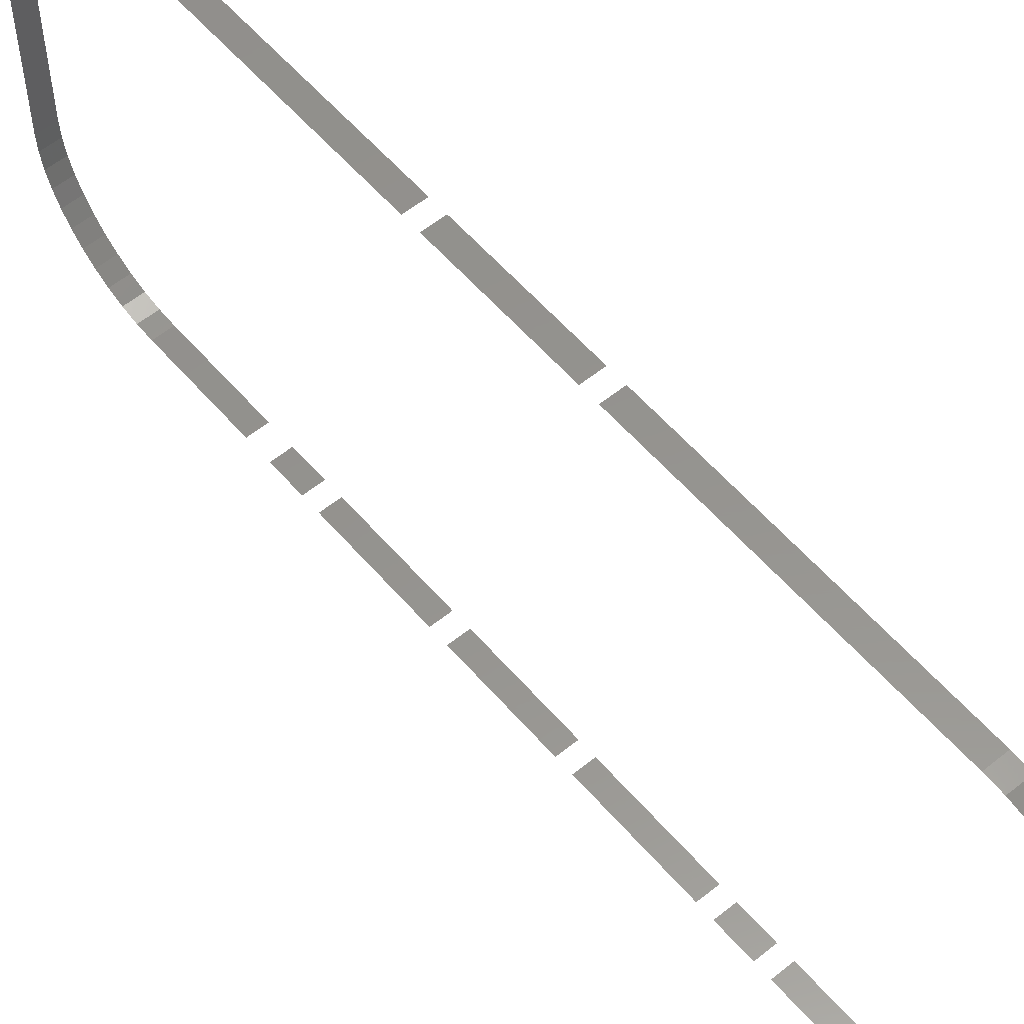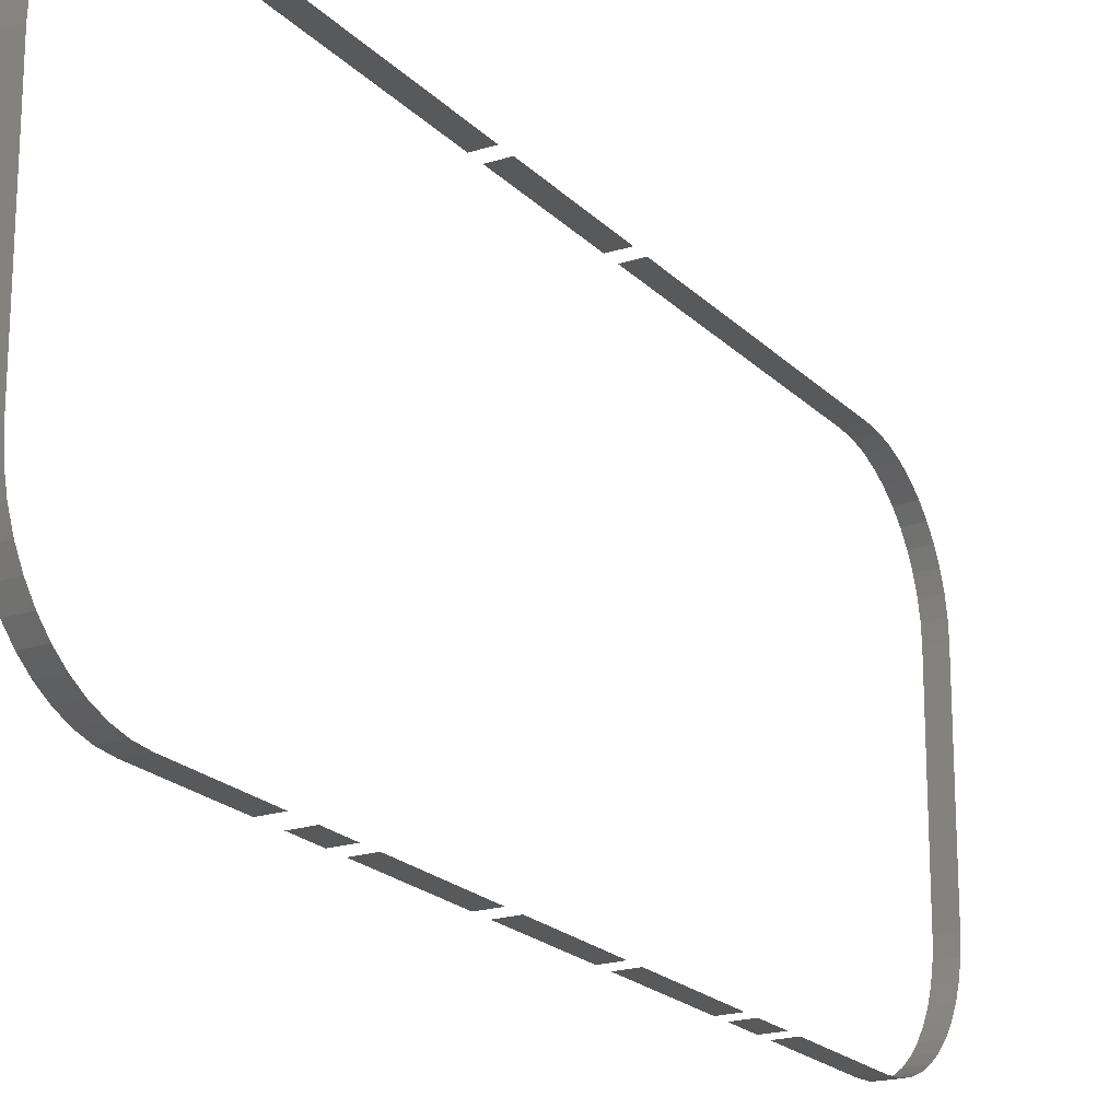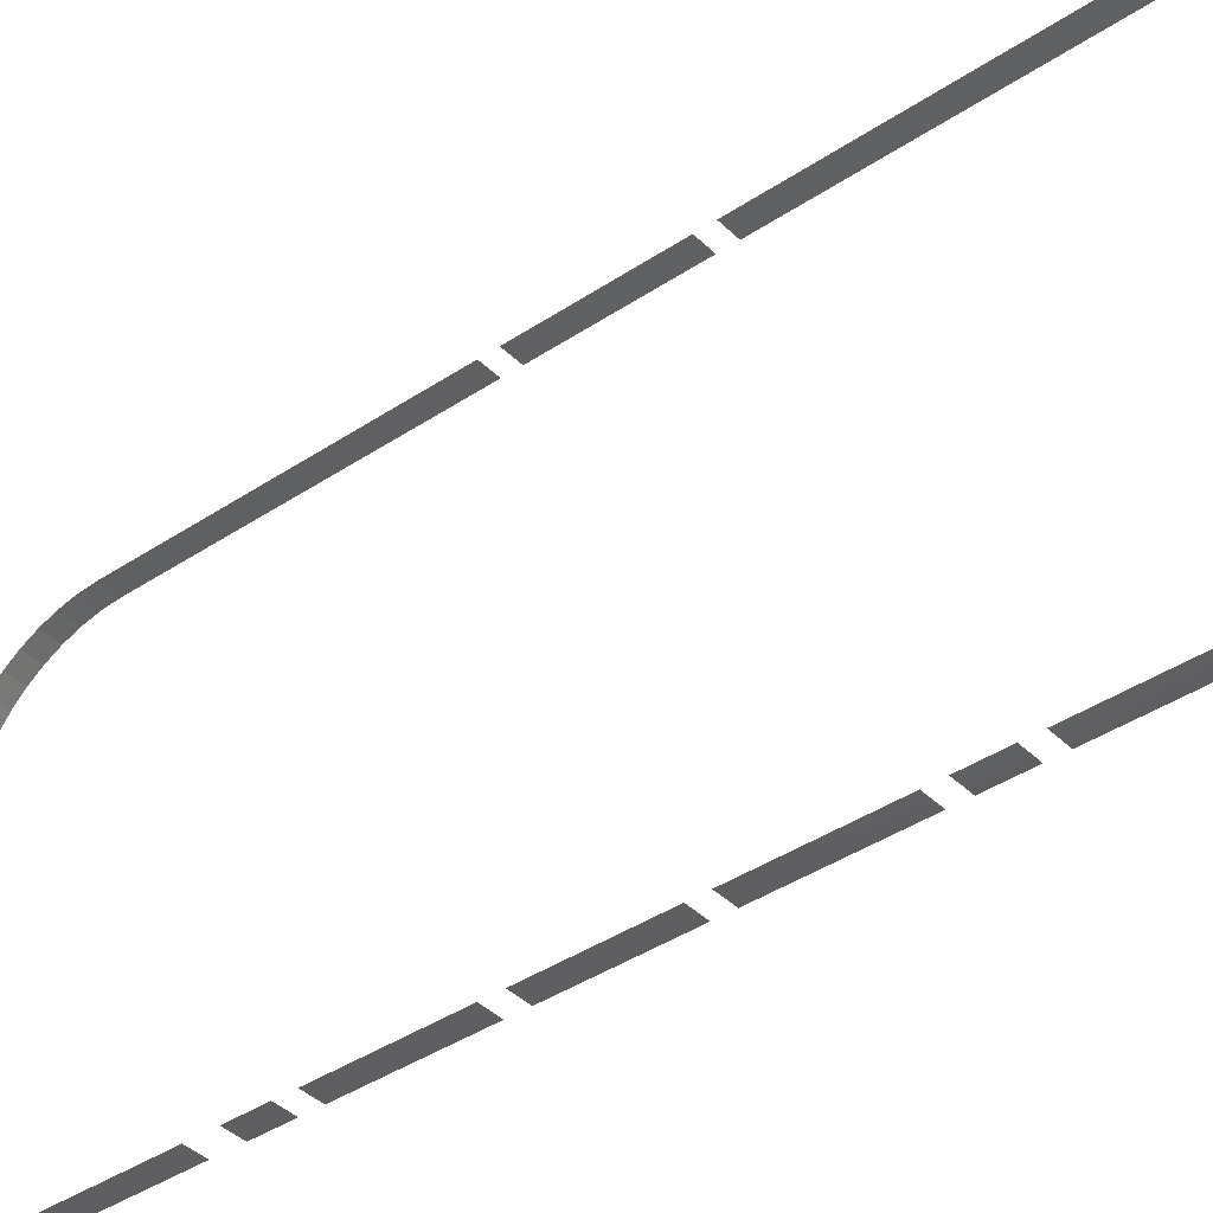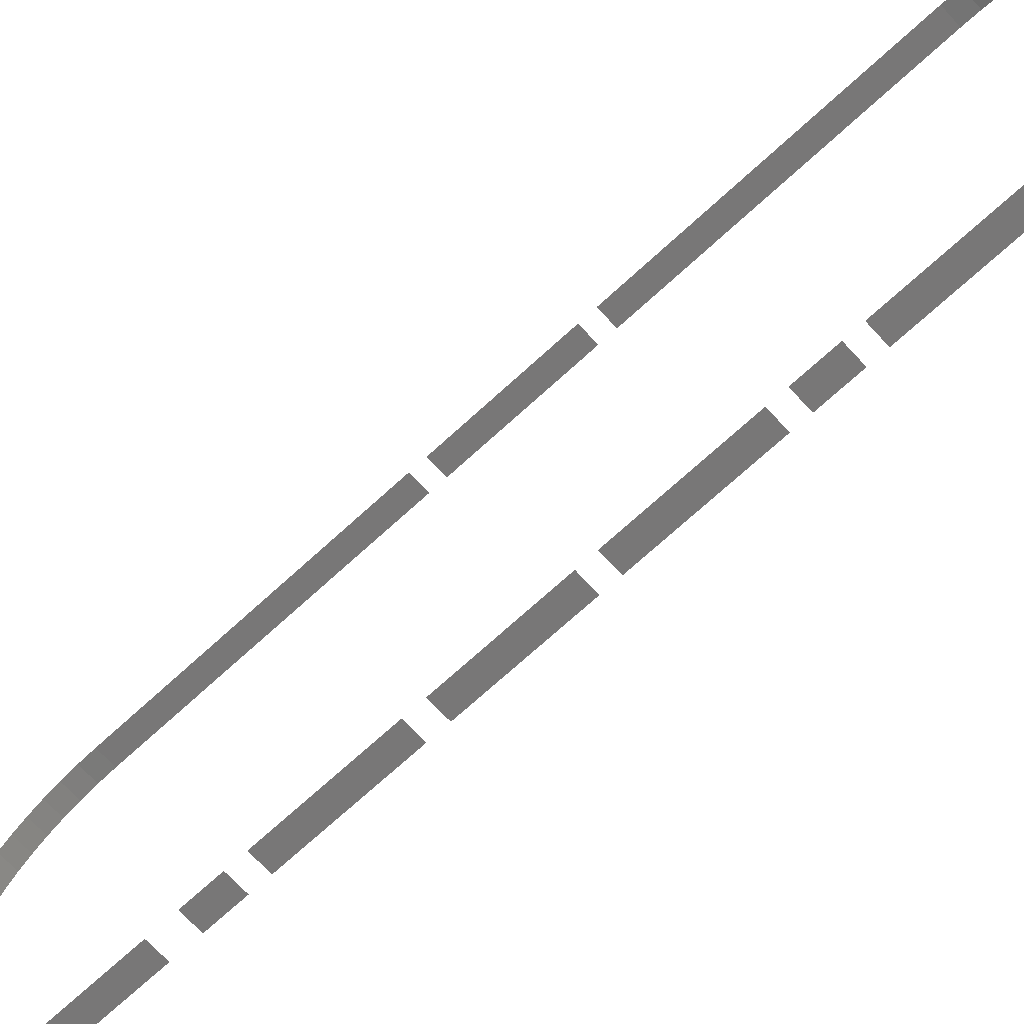
<metadata>
{"format":"stl","ext":"stl","renderer":"f3d","projection":"perspective","resolution":1024,"background":"white","views":[{"elev":56.9,"azim":139.9,"up":"+Z"},{"elev":-20.4,"azim":30.3,"up":"+Z"},{"elev":-39.7,"azim":129.8,"up":"+Z"},{"elev":-70.1,"azim":132.7,"up":"+Z"}]}
</metadata>
<code>
# stl→obj: 170 verts, 154 faces
v 1 5.015 14.17
v 2.2 5.015 14.17
v 1 9.085 14.17
v 2.2 9.085 14.17
v 1 13.68 14.17
v 2.2 13.68 14.17
v 1 18.28 14.17
v 2.2 18.28 14.17
v 1 22.88 14.17
v 2.2 22.88 14.17
v 1 23.92 14.09
v 2.2 23.92 14.09
v 1 24.92 13.87
v 2.2 24.92 13.87
v 1 25.86 13.51
v 2.2 25.86 13.51
v 1 26.73 13.03
v 2.2 26.73 13.03
v 1 27.52 12.43
v 2.2 27.52 12.43
v 1 28.21 11.73
v 2.2 28.21 11.73
v 1 28.81 10.95
v 2.2 28.81 10.95
v 1 29.29 10.08
v 2.2 29.29 10.08
v 1 29.65 9.138
v 2.2 29.65 9.138
v 1 29.87 8.142
v 2.2 29.87 8.142
v 1 29.95 7.1
v 2.2 29.95 7.1
v 1 29.95 4.104
v 2.2 29.95 4.104
v 1 29.95 1.108
v 2.2 29.95 1.108
v 1 29.95 -1.889
v 2.2 29.95 -1.889
v 1 29.95 -4.885
v 2.2 29.95 -4.885
v 1 29.87 -5.926
v 2.2 29.87 -5.926
v 1 29.65 -6.923
v 2.2 29.65 -6.923
v 1 29.29 -7.861
v 2.2 29.29 -7.861
v 1 28.81 -8.731
v 2.2 28.81 -8.731
v 1 28.21 -9.519
v 2.2 28.21 -9.519
v 1 27.52 -10.22
v 2.2 27.52 -10.22
v 1 26.73 -10.81
v 2.2 26.73 -10.81
v 1 25.86 -11.29
v 2.2 25.86 -11.29
v 1 24.92 -11.65
v 2.2 24.92 -11.65
v 1 23.92 -11.88
v 2.2 23.92 -11.88
v 1 22.88 -11.95
v 2.2 22.88 -11.95
v 1 18.28 -11.95
v 2.2 18.28 -11.95
v 1 15.76 -11.95
v 2.2 15.76 -11.95
v 1 14.79 -11.95
v 2.2 14.79 -11.95
v 1 13.68 -11.95
v 2.2 13.68 -11.95
v 1 12.51 -11.95
v 2.2 12.51 -11.95
v 1 11.53 -11.95
v 2.2 11.53 -11.95
v 1 9.085 -11.95
v 2.2 9.085 -11.95
v 1 4.487 -11.95
v 2.2 4.487 -11.95
v 1 4.261 -11.95
v 2.2 4.261 -11.95
v 1 3.241 -11.95
v 2.2 3.241 -11.95
v 1 -0.1118 -11.95
v 2.2 -0.1118 -11.95
v 1 -3.431 -11.95
v 2.2 -3.431 -11.95
v 1 -4.54 -11.95
v 2.2 -4.54 -11.95
v 1 -9.309 -11.95
v 2.2 -9.309 -11.95
v 1 -11.7 -11.95
v 2.2 -11.7 -11.95
v 1 -12.8 -11.95
v 2.2 -12.8 -11.95
v 1 -13.91 -11.95
v 2.2 -13.91 -11.95
v 1 -14.97 -11.95
v 2.2 -14.97 -11.95
v 1 -16.57 -11.95
v 2.2 -16.57 -11.95
v 1 -18.51 -11.95
v 2.2 -18.51 -11.95
v 1 -23.1 -11.95
v 2.2 -23.1 -11.95
v 1 -24.15 -11.88
v 2.2 -24.15 -11.88
v 1 -25.14 -11.65
v 2.2 -25.14 -11.65
v 1 -26.08 -11.29
v 2.2 -26.08 -11.29
v 1 -26.95 -10.81
v 2.2 -26.95 -10.81
v 1 -27.74 -10.22
v 2.2 -27.74 -10.22
v 1 -28.44 -9.519
v 2.2 -28.44 -9.519
v 1 -29.03 -8.731
v 2.2 -29.03 -8.731
v 1 -29.51 -7.861
v 2.2 -29.51 -7.861
v 1 -29.87 -6.923
v 2.2 -29.87 -6.923
v 1 -30.1 -5.926
v 2.2 -30.1 -5.926
v 1 -30.17 -4.885
v 2.2 -30.17 -4.885
v 1 -30.17 -1.889
v 2.2 -30.17 -1.889
v 1 -30.17 1.108
v 2.2 -30.17 1.108
v 1 -30.17 4.104
v 2.2 -30.17 4.104
v 1 -30.17 7.1
v 2.2 -30.17 7.1
v 1 -30.1 8.142
v 2.2 -30.1 8.142
v 1 -29.87 9.138
v 2.2 -29.87 9.138
v 1 -29.51 10.08
v 2.2 -29.51 10.08
v 1 -29.03 10.95
v 2.2 -29.03 10.95
v 1 -28.44 11.73
v 2.2 -28.44 11.73
v 1 -27.74 12.43
v 2.2 -27.74 12.43
v 1 -26.95 13.03
v 2.2 -26.95 13.03
v 1 -26.08 13.51
v 2.2 -26.08 13.51
v 1 -25.14 13.87
v 2.2 -25.14 13.87
v 1 -24.15 14.09
v 2.2 -24.15 14.09
v 1 -23.1 14.17
v 2.2 -23.1 14.17
v 1 -18.51 14.17
v 2.2 -18.51 14.17
v 1 -13.91 14.17
v 2.2 -13.91 14.17
v 1 -9.309 14.17
v 2.2 -9.309 14.17
v 1 -5.224 14.17
v 2.2 -5.224 14.17
v 1 -4.24 14.17
v 2.2 -4.24 14.17
v 1 -0.1118 14.17
v 2.2 -0.1118 14.17
v 1 4.011 14.17
v 2.2 4.011 14.17
f 1 2 3
f 2 4 3
f 3 4 5
f 4 6 5
f 5 6 7
f 6 8 7
f 7 8 9
f 8 10 9
f 9 10 11
f 10 12 11
f 11 12 13
f 12 14 13
f 13 14 15
f 14 16 15
f 15 16 17
f 16 18 17
f 17 18 19
f 18 20 19
f 19 20 21
f 20 22 21
f 21 22 23
f 22 24 23
f 23 24 25
f 24 26 25
f 25 26 27
f 26 28 27
f 27 28 29
f 28 30 29
f 29 30 31
f 30 32 31
f 31 32 33
f 32 34 33
f 33 34 35
f 34 36 35
f 35 36 37
f 36 38 37
f 37 38 39
f 38 40 39
f 39 40 41
f 40 42 41
f 41 42 43
f 42 44 43
f 43 44 45
f 44 46 45
f 45 46 47
f 46 48 47
f 49 50 51
f 50 52 51
f 51 52 53
f 52 54 53
f 53 54 55
f 54 56 55
f 55 56 57
f 56 58 57
f 57 58 59
f 58 60 59
f 59 60 61
f 60 62 61
f 61 62 63
f 62 64 63
f 63 64 65
f 64 66 65
f 67 68 69
f 68 70 69
f 69 70 71
f 70 72 71
f 73 74 75
f 74 76 75
f 75 76 77
f 76 78 77
f 77 78 79
f 78 80 79
f 81 82 83
f 82 84 83
f 83 84 85
f 84 86 85
f 87 88 89
f 88 90 89
f 89 90 91
f 90 92 91
f 93 94 95
f 94 96 95
f 95 96 97
f 96 98 97
f 99 100 101
f 100 102 101
f 101 102 103
f 102 104 103
f 103 104 105
f 104 106 105
f 105 106 107
f 106 108 107
f 107 108 109
f 108 110 109
f 109 110 111
f 110 112 111
f 111 112 113
f 112 114 113
f 113 114 115
f 114 116 115
f 115 116 117
f 116 118 117
f 117 118 119
f 118 120 119
f 119 120 121
f 120 122 121
f 121 122 123
f 122 124 123
f 123 124 125
f 124 126 125
f 125 126 127
f 126 128 127
f 127 128 129
f 128 130 129
f 129 130 131
f 130 132 131
f 131 132 133
f 132 134 133
f 133 134 135
f 134 136 135
f 135 136 137
f 136 138 137
f 137 138 139
f 138 140 139
f 139 140 141
f 140 142 141
f 141 142 143
f 142 144 143
f 143 144 145
f 144 146 145
f 145 146 147
f 146 148 147
f 147 148 149
f 148 150 149
f 149 150 151
f 150 152 151
f 151 152 153
f 152 154 153
f 153 154 155
f 154 156 155
f 155 156 157
f 156 158 157
f 157 158 159
f 158 160 159
f 159 160 161
f 160 162 161
f 161 162 163
f 162 164 163
f 165 166 167
f 166 168 167
f 167 168 169
f 168 170 169
f 47 48 49
f 48 50 49

</code>
